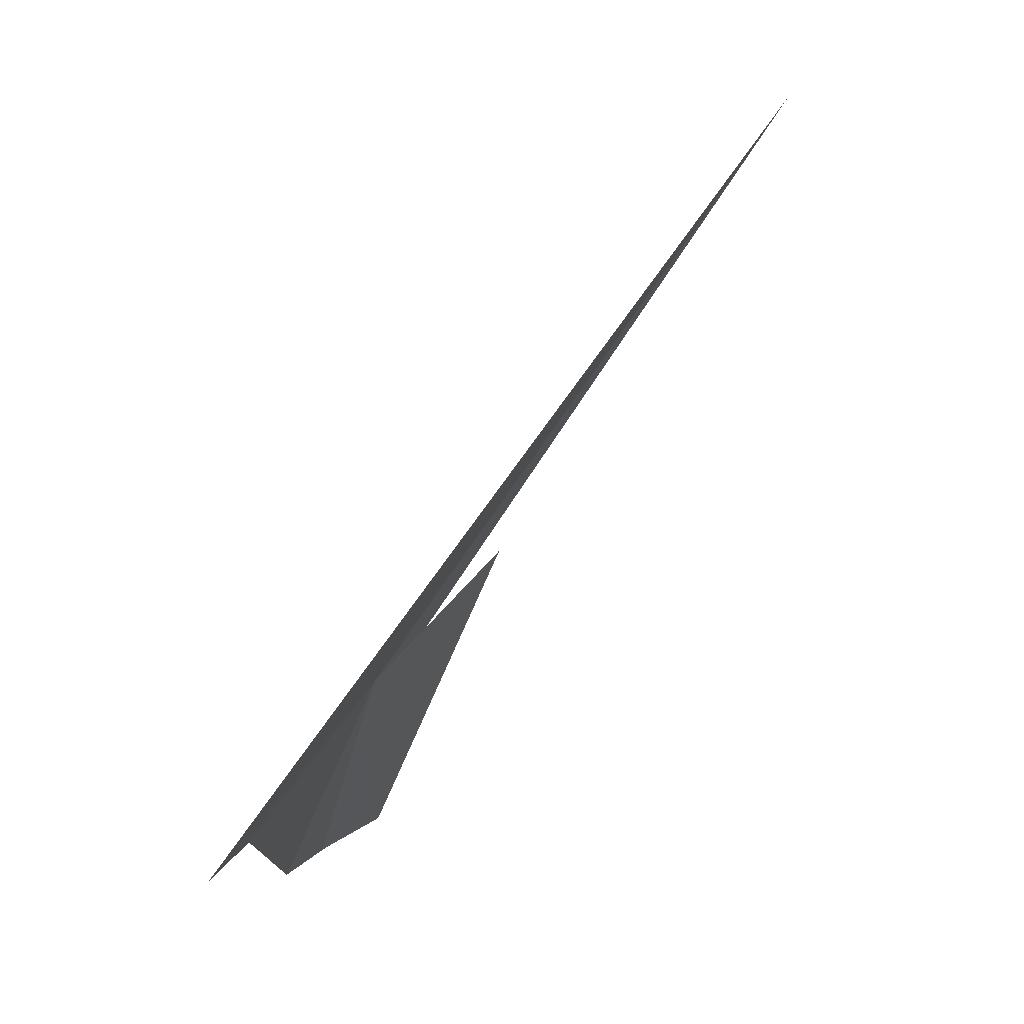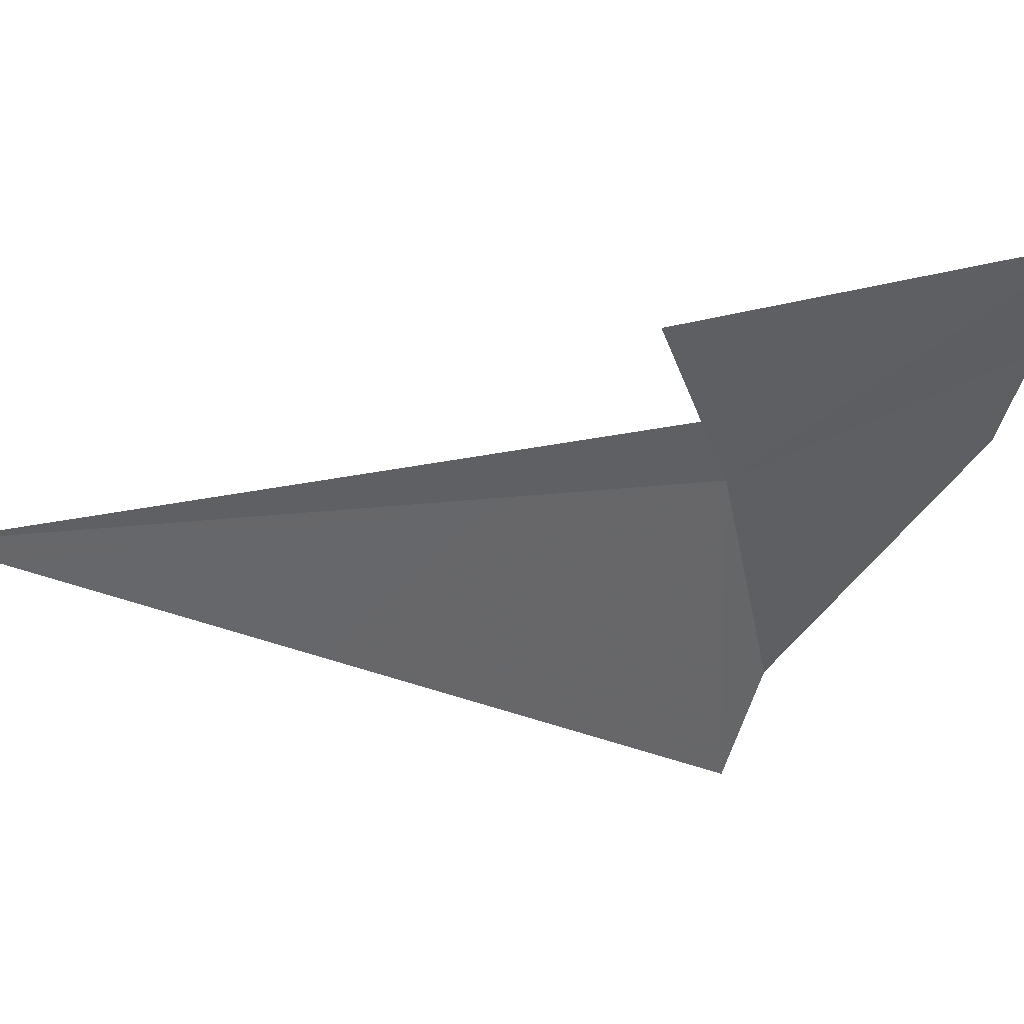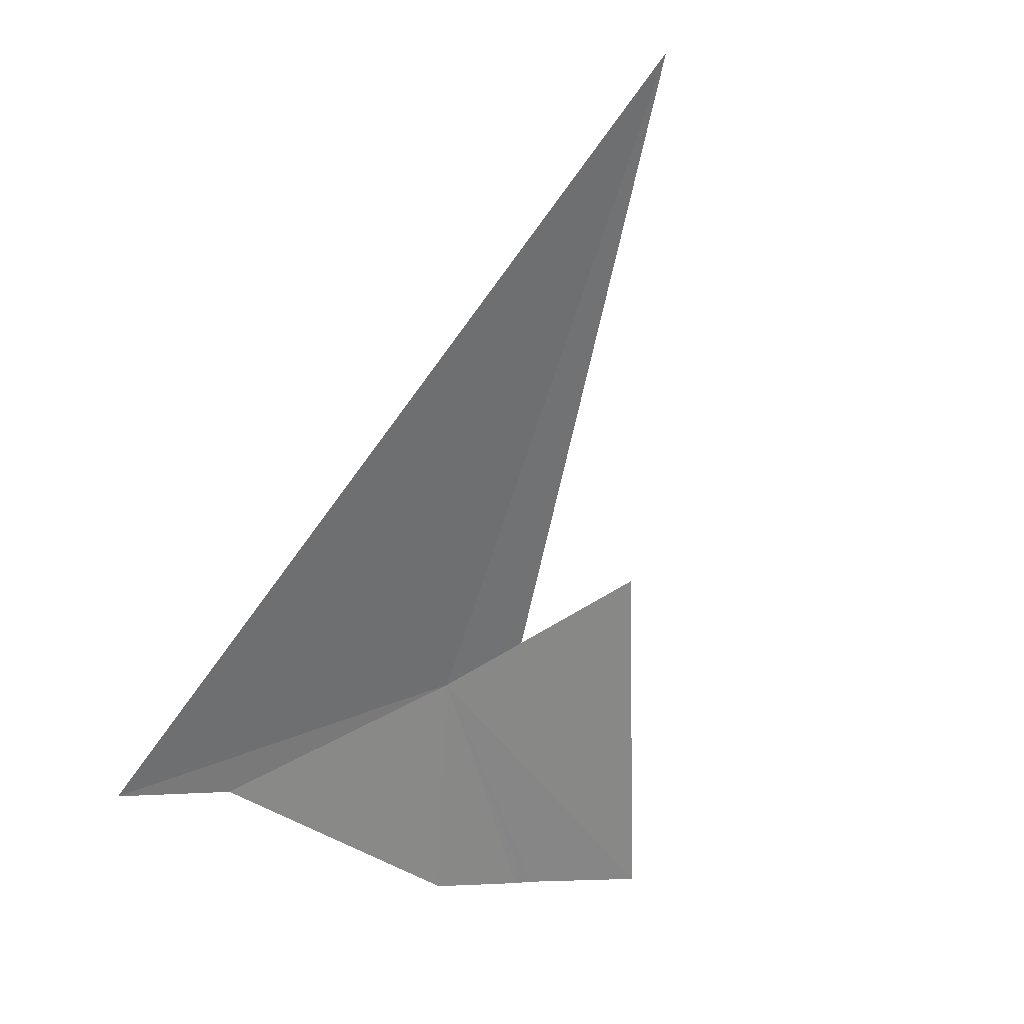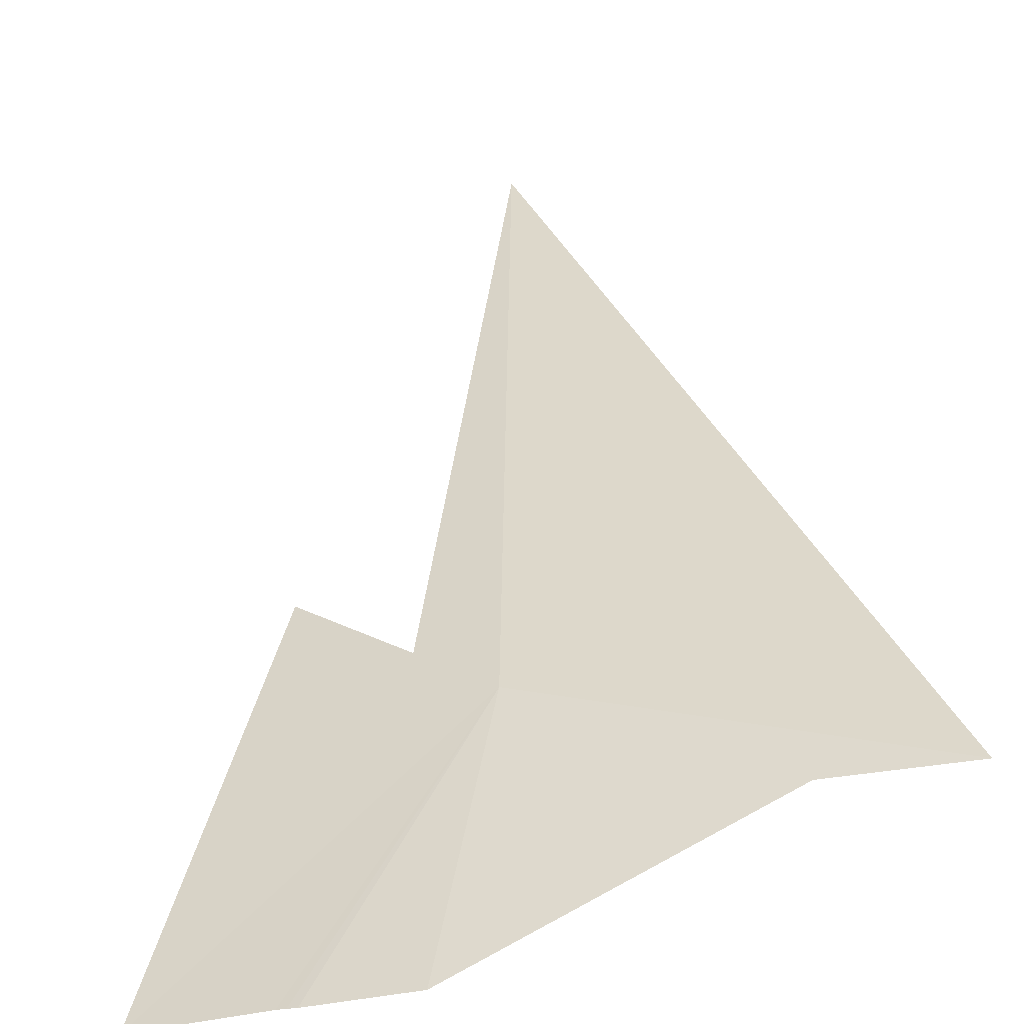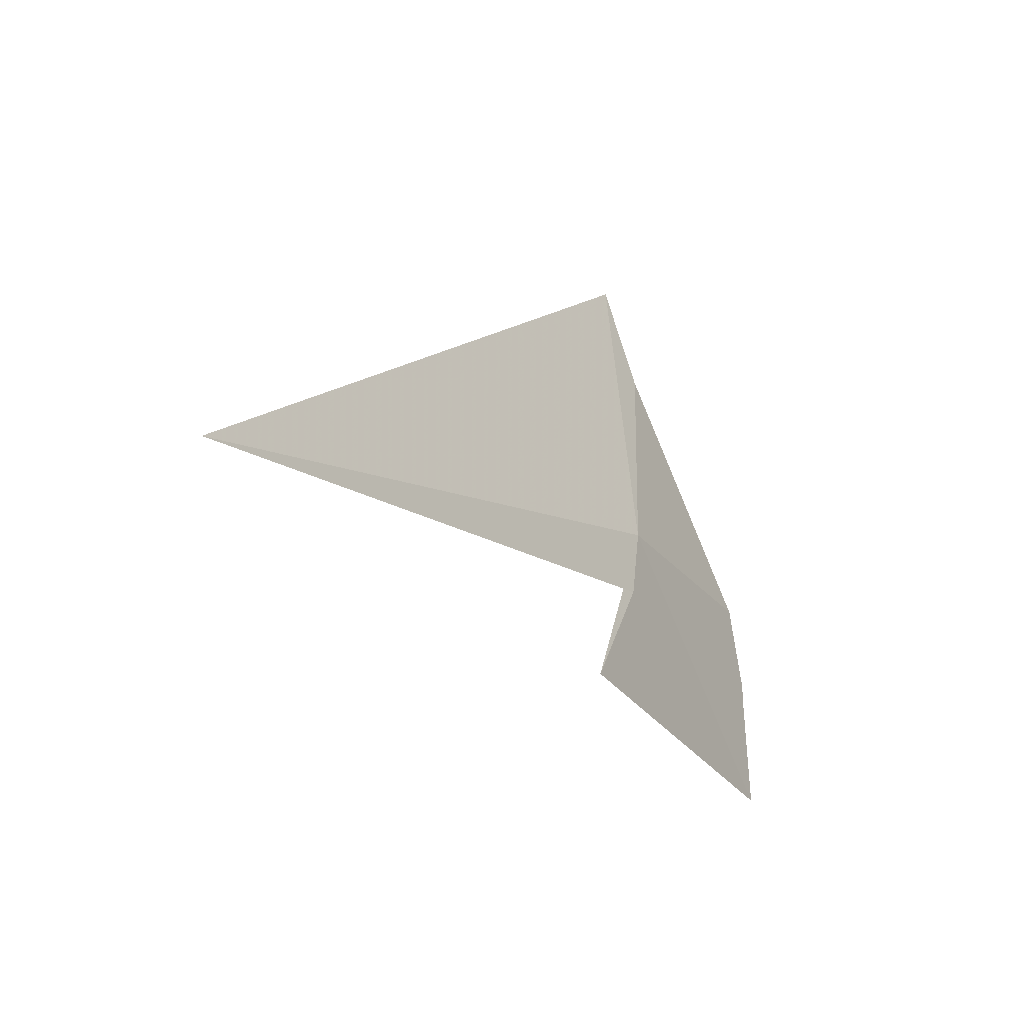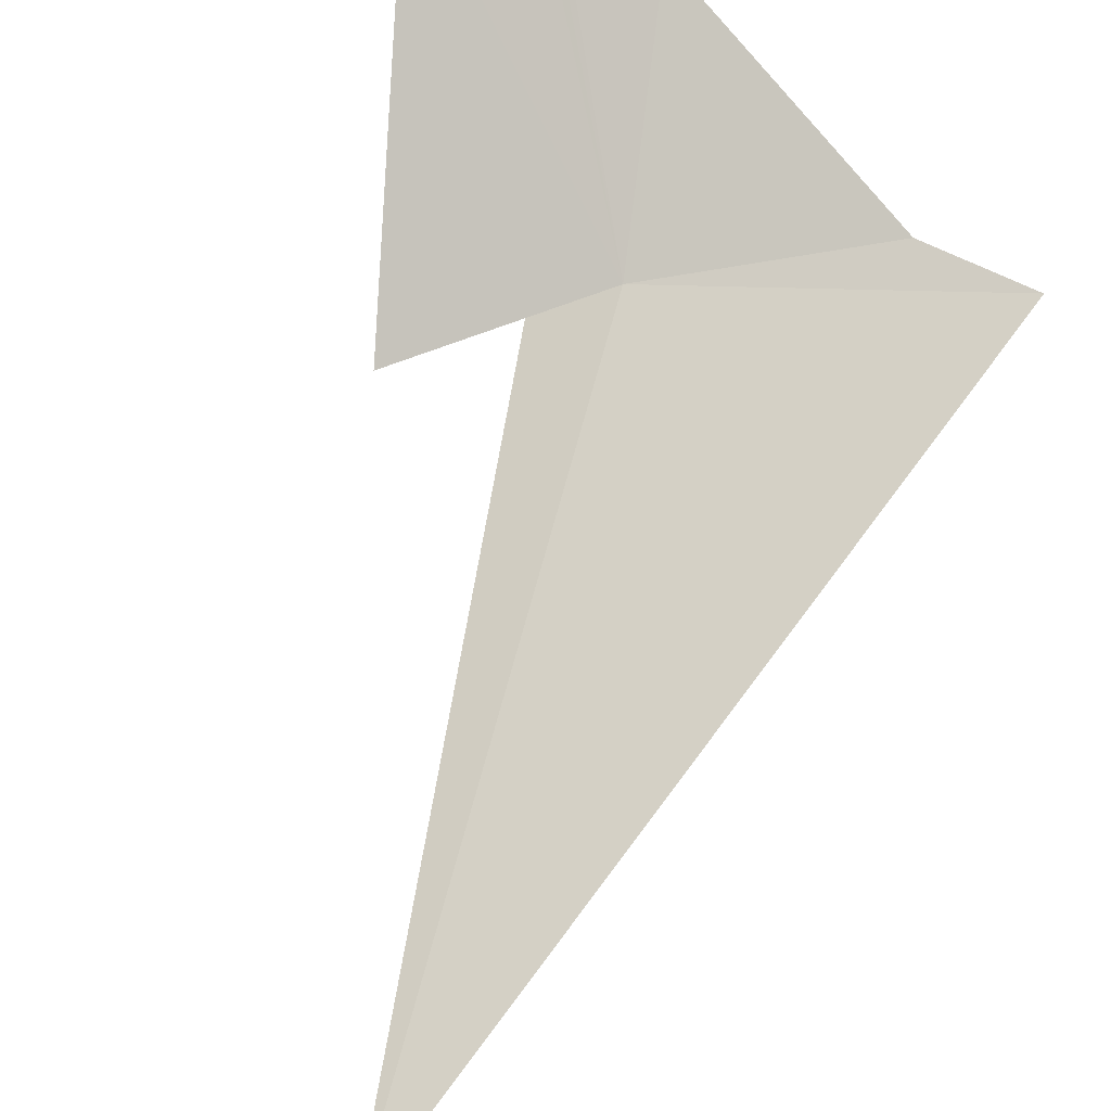
<metadata>
{"format":"obj","ext":"obj","renderer":"f3d","projection":"perspective","resolution":1024,"background":"white","views":[{"elev":9.0,"azim":-89.1,"up":"+Z"},{"elev":-68.1,"azim":73.8,"up":"+Y"},{"elev":-1.6,"azim":-37.9,"up":"+Z"},{"elev":71.1,"azim":175.7,"up":"+Y"},{"elev":69.4,"azim":64.4,"up":"+Z"},{"elev":-75.1,"azim":156.5,"up":"+Y"}]}
</metadata>
<code>
v 13.78 101.3 21.21
v 14.7 102.8 17.9
v 10.84 102.9 19.64
v 15.94 99.54 22.8
v 14.7 100.8 21.62
v 17.76 101.6 17.89
v 15.95 102.4 17.89
v 16.18 102.3 17.9
v 16.07 102.4 17.89
v 13.01 95.46 29.73
v 9.134 103.2 19.65
f 1 2 3
f 1 5 4
f 1 4 6
f 1 7 2
f 1 6 8
f 1 9 7
f 1 11 10
f 1 3 11
f 1 8 9
f 1 10 5

</code>
